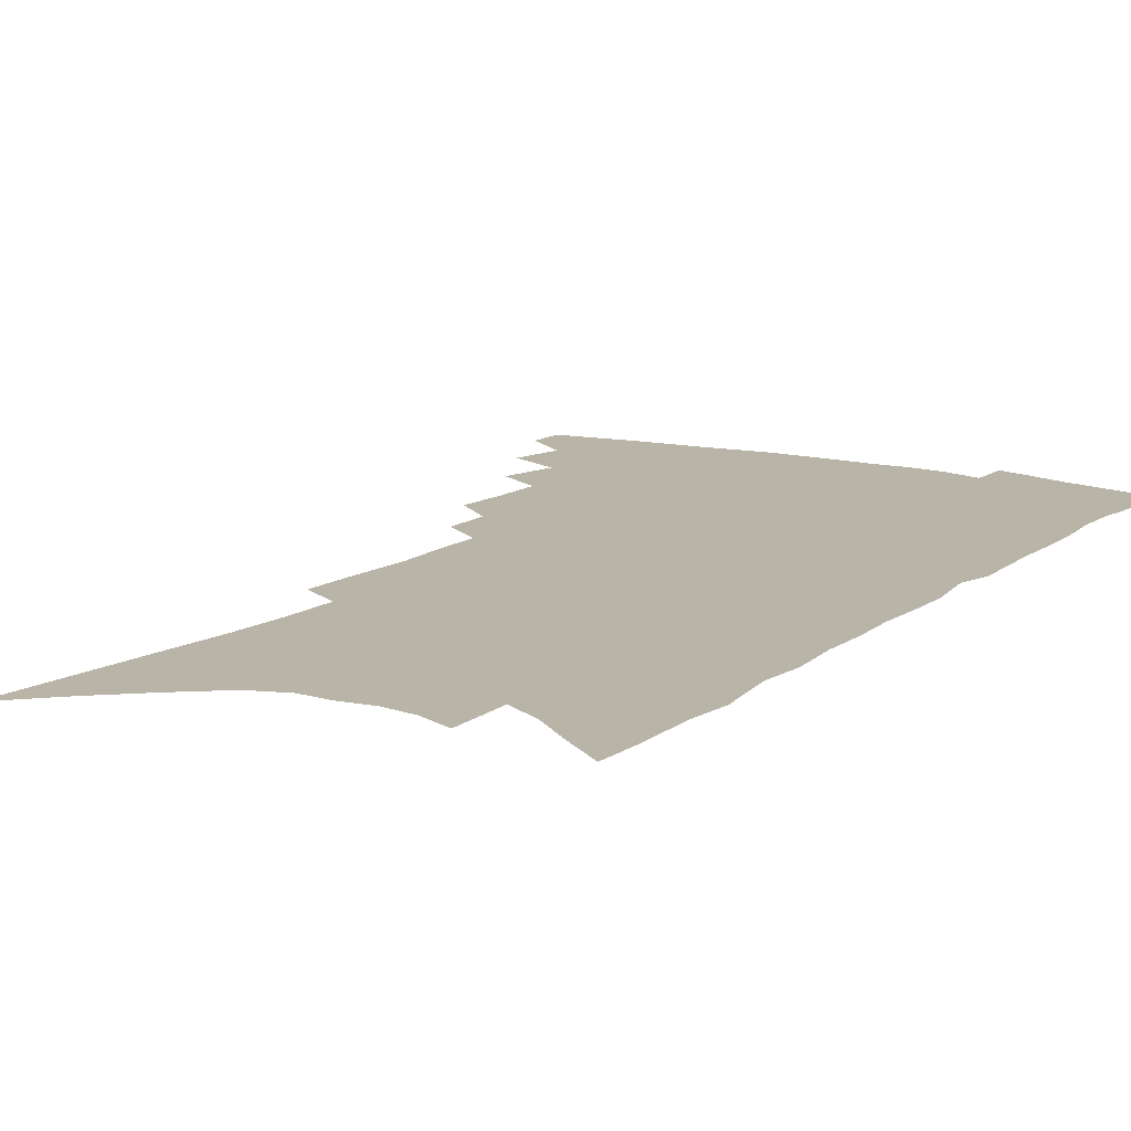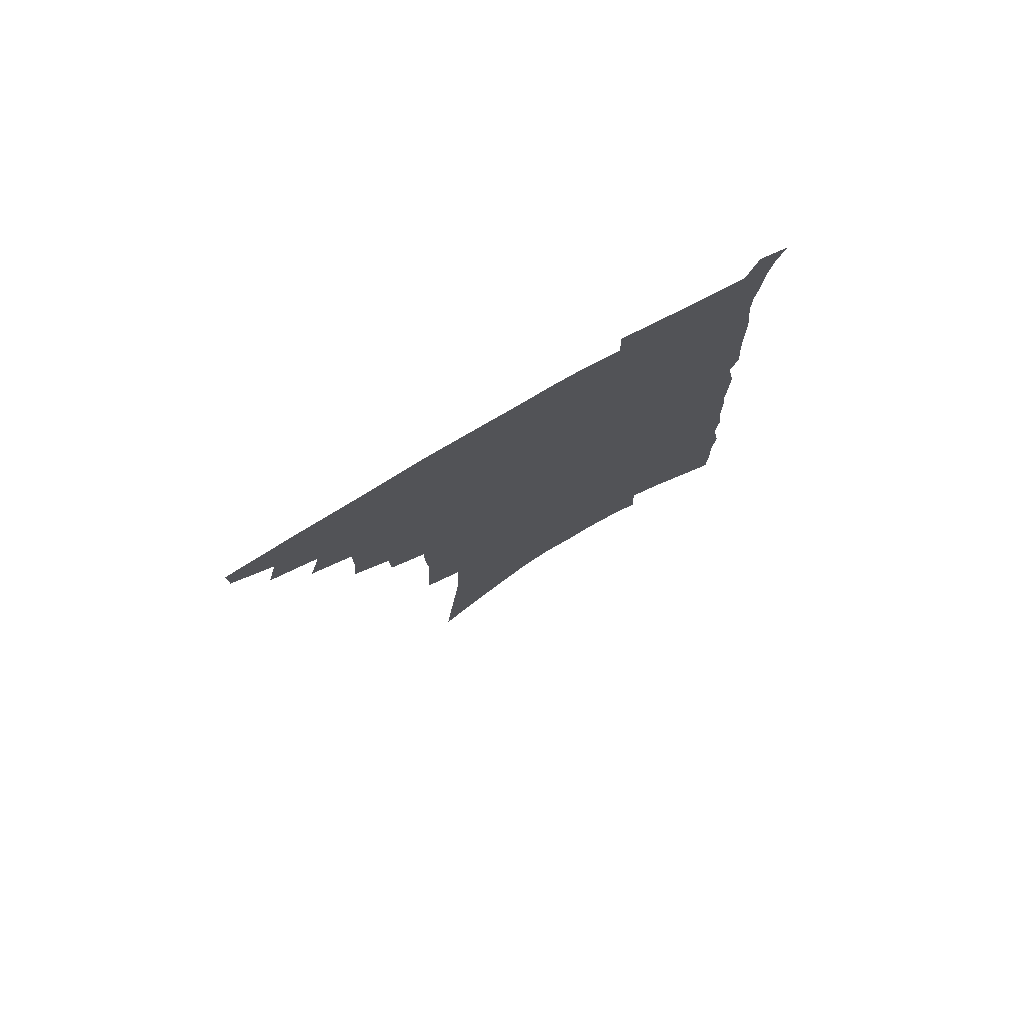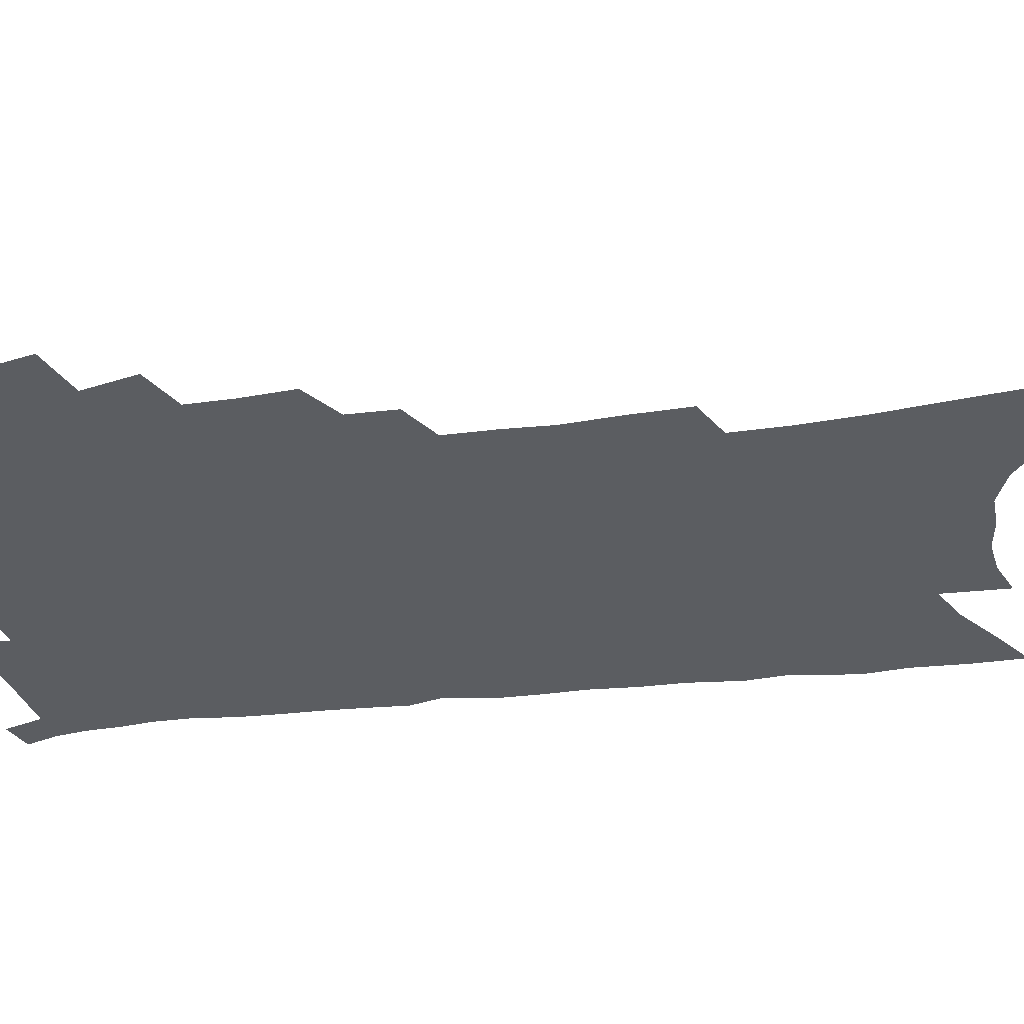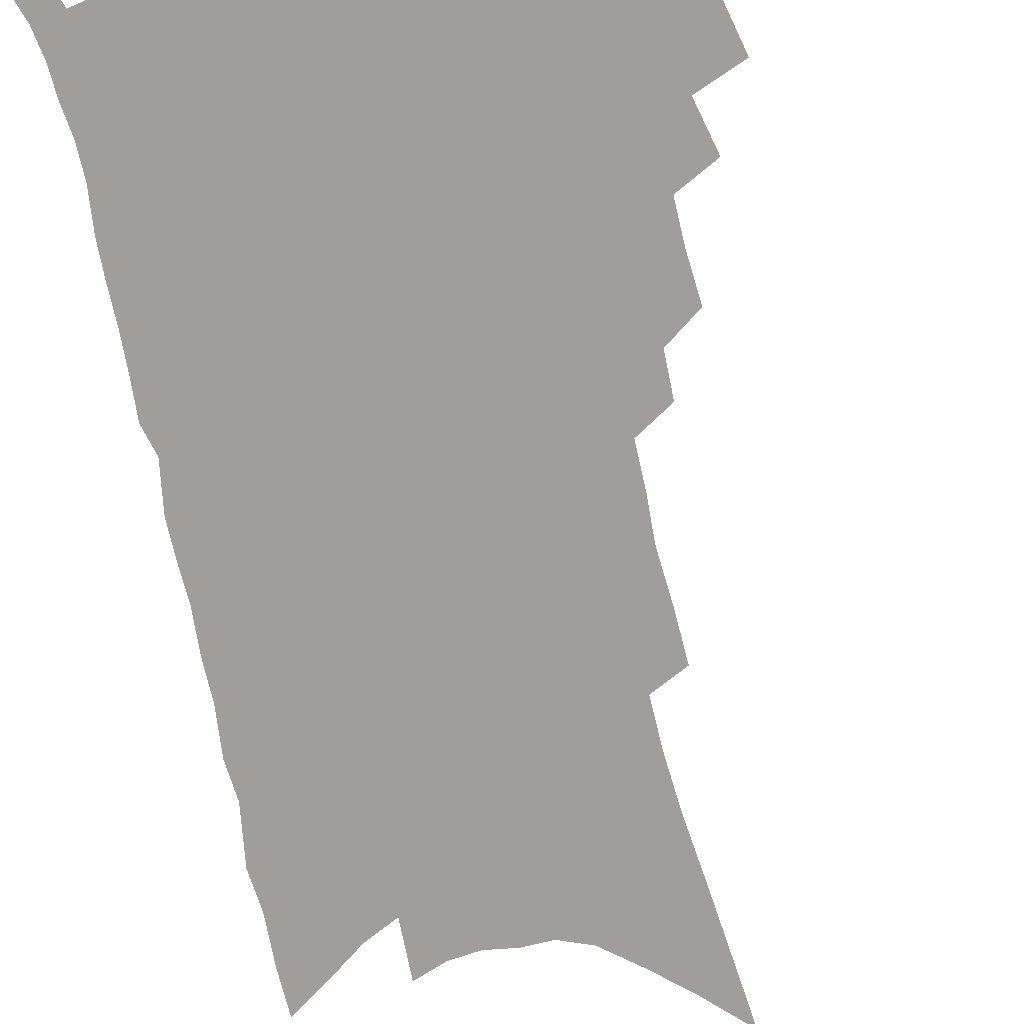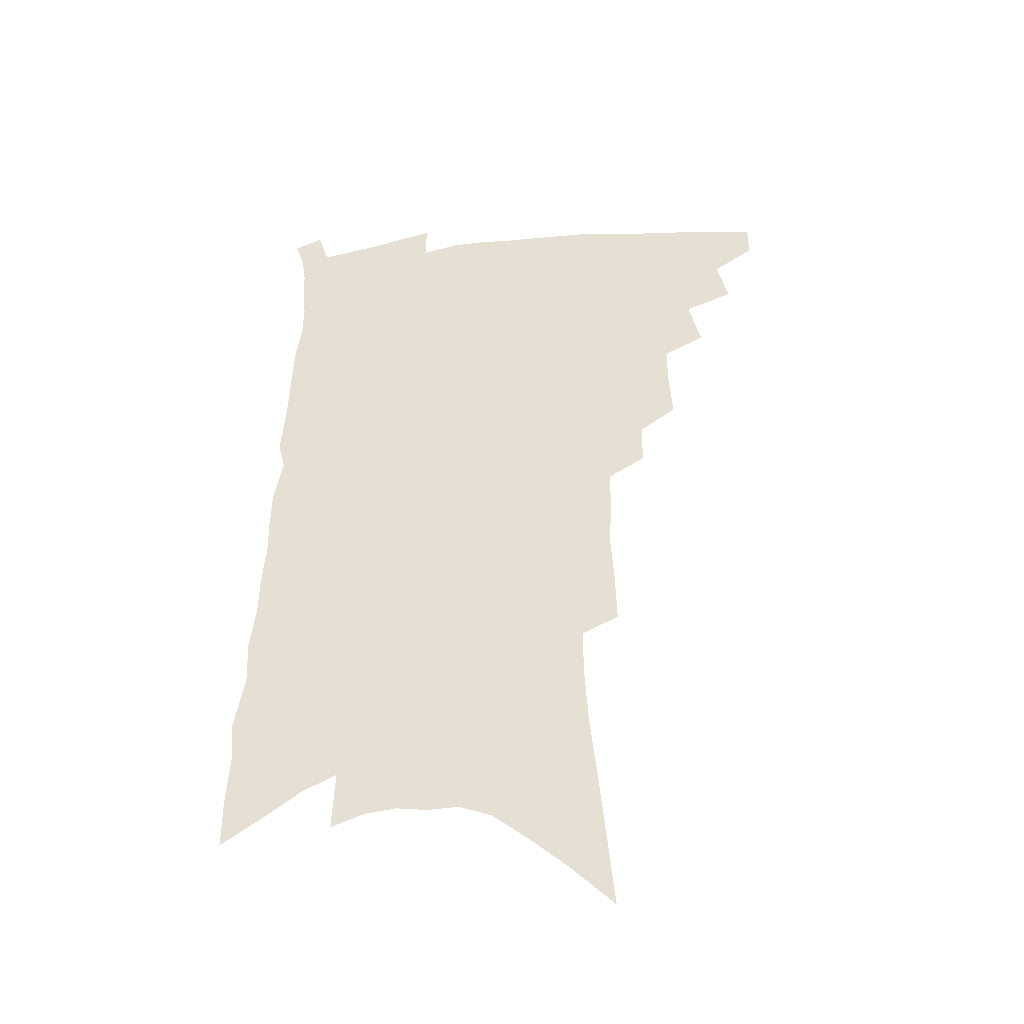
<metadata>
{"format":"obj","ext":"obj","renderer":"f3d","projection":"perspective","resolution":1024,"background":"white","views":[{"elev":13.1,"azim":33.5,"up":"+Z"},{"elev":78.7,"azim":-29.6,"up":"+Y"},{"elev":-36.1,"azim":-80.0,"up":"+Z"},{"elev":-70.9,"azim":-166.8,"up":"+Z"},{"elev":-42.7,"azim":-171.4,"up":"+Y"}]}
</metadata>
<code>
v 484.9 465.7 0
v 484.9 479.3 0
v 497 436.5 0
v 501.1 455.2 0
v 500.3 468.5 0
v 497.8 481.6 0
v 511.5 408.9 0
v 516.1 429.2 0
v 515 443.3 0
v 515.5 458 0
v 513.2 470.8 0
v 510.6 484.1 0
v 526.6 364.1 0
v 527.8 383.7 0
v 527.9 400.6 0
v 531.2 420 0
v 529.7 432.7 0
v 529.4 446.9 0
v 528.1 459.8 0
v 526.2 472.6 0
v 523.8 485.9 0
v 541.5 336.1 0
v 541 353.8 0
v 542.4 374 0
v 543.4 392.6 0
v 544.4 409.5 0
v 543.7 422.2 0
v 543.5 436 0
v 542.5 448.9 0
v 541 461.6 0
v 539 474.6 0
v 537 487.6 0
v 555.6 248 0
v 556 268.9 0
v 557.3 291.1 0
v 556.3 308.3 0
v 556.2 327.1 0
v 556.5 346.7 0
v 556.3 363.6 0
v 555.6 378.9 0
v 555.3 393.3 0
v 556.3 410 0
v 557.1 425.3 0
v 556.8 438.5 0
v 555.5 450.8 0
v 553.7 463.4 0
v 551.9 476.4 0
v 549.8 489.8 0
v 560.7 112.6 0
v 563.3 141.7 0
v 565.9 169.7 0
v 568.6 197.4 0
v 570 220.8 0
v 570.2 240.9 0
v 571.2 263.8 0
v 571 282.8 0
v 570.5 300.5 0
v 570.2 318.5 0
v 569.6 335.5 0
v 569.8 353.4 0
v 569.3 368.9 0
v 570 385.5 0
v 570 400.2 0
v 570 414.4 0
v 569.8 427.7 0
v 569.2 440 0
v 568.8 452.3 0
v 567 464.7 0
v 564.8 478 0
v 562.5 492 0
v 577.4 130 0
v 579.9 159 0
v 582.7 188.3 0
v 583.3 210.7 0
v 584.3 233.5 0
v 583.5 251.2 0
v 584.2 272.9 0
v 584.3 292.6 0
v 583.7 309.7 0
v 583.2 326.4 0
v 582.5 342.1 0
v 582.2 357.9 0
v 582.1 373.7 0
v 582 388.4 0
v 582.3 403.5 0
v 582.3 416.9 0
v 581.8 429.1 0
v 581.6 441.4 0
v 581.1 453.4 0
v 579.7 465.7 0
v 577.9 478.9 0
v 575.8 492.8 0
v 592.6 144 0
v 594.1 170.3 0
v 596.3 199 0
v 596.8 221.4 0
v 596.7 241.1 0
v 596.4 260.2 0
v 596 278 0
v 595.7 296.4 0
v 595.5 314.9 0
v 594.7 329.7 0
v 594.5 346.5 0
v 594 360.9 0
v 594 376.6 0
v 593.8 390.5 0
v 593.9 404.9 0
v 593.9 418.2 0
v 593.9 430.9 0
v 593.4 442.4 0
v 592.9 454.3 0
v 592.2 466.4 0
v 591 479.1 0
v 589 493.4 0
v 607 156.1 0
v 608.3 183.1 0
v 608.7 206.4 0
v 608.5 225.6 0
v 608.1 244.1 0
v 607.6 262 0
v 607.7 283.7 0
v 607.1 300.2 0
v 606.6 316.2 0
v 606.4 334 0
v 605.8 347.7 0
v 605.3 362.1 0
v 605.2 377.5 0
v 605.4 392.4 0
v 605.4 406.1 0
v 605.6 419.4 0
v 605.3 430.9 0
v 605.2 442.9 0
v 605.1 455 0
v 604.6 466.9 0
v 603.9 479.2 0
v 602 493.9 0
v 619.7 161.3 0
v 620.3 187.2 0
v 620.3 209.2 0
v 620.2 230.4 0
v 619.5 246.6 0
v 619.3 267.6 0
v 618.8 284.8 0
v 618.3 302 0
v 617.8 319.2 0
v 617.4 334.5 0
v 617.1 349.9 0
v 616.8 364.7 0
v 616.7 380.1 0
v 616.6 393.2 0
v 616.5 405.3 0
v 616.9 420.3 0
v 617 431.7 0
v 617.3 443.8 0
v 617 455.5 0
v 616.5 467.6 0
v 616.3 479.7 0
v 614.7 495.1 0
v 632 161.1 0
v 632.1 188.6 0
v 631.9 212.1 0
v 631.5 232 0
v 631 250.1 0
v 630.6 266.2 0
v 630 284 0
v 629.5 301.2 0
v 628.9 319 0
v 628.5 336.1 0
v 628.2 350.3 0
v 627.9 365.6 0
v 627.8 379.7 0
v 627.7 393.8 0
v 627.8 406.8 0
v 628 419.8 0
v 628.4 431.2 0
v 628.8 444.5 0
v 629 455.7 0
v 629.2 467.4 0
v 628.8 480.1 0
v 627.6 495 0
v 644.4 163.2 0
v 643.9 189.4 0
v 643.7 208.4 0
v 642.8 231 0
v 642.4 249.1 0
v 641.9 265.9 0
v 641.1 284.4 0
v 640.5 301.5 0
v 640.2 317.5 0
v 639.5 335.2 0
v 639.4 349.3 0
v 638.9 365.1 0
v 639 378.7 0
v 638.8 393.3 0
v 638.9 406.3 0
v 638.9 419.5 0
v 639.7 430.5 0
v 640.1 443.6 0
v 640.7 455.4 0
v 641.2 467.1 0
v 641.9 479.1 0
v 642.3 491.9 0
v 642 507.2 0
v 656.9 161.8 0
v 656 186.8 0
v 655.4 207.9 0
v 655.8 223.8 0
v 654 247.7 0
v 653.1 266.3 0
v 652.2 284.1 0
v 651.5 301.7 0
v 651.4 315.9 0
v 650.7 333.5 0
v 650.7 347.7 0
v 651 361.3 0
v 650.3 377.1 0
v 650 391.7 0
v 650.2 404.7 0
v 650.3 417.6 0
v 651 429.9 0
v 651.3 443.4 0
v 652.2 454.7 0
v 653 466.3 0
v 654 478.1 0
v 654.8 490.4 0
v 655 504.4 0
v 669.8 157 0
v 668.8 181.5 0
v 668 202.9 0
v 667.4 222.6 0
v 666 244.1 0
v 664.7 264.1 0
v 663.4 283.1 0
v 662.9 299.5 0
v 662.6 314.8 0
v 662 331.1 0
v 662.7 344.3 0
v 662.3 359.6 0
v 662.1 374.2 0
v 661.5 389.4 0
v 661.6 402.9 0
v 661.1 417.2 0
v 662.6 428.5 0
v 662.8 441.6 0
v 663.7 453.6 0
v 664.7 465.2 0
v 665.9 477 0
v 667.2 488.5 0
v 668.1 501.3 0
v 682.3 174.9 0
v 681 197.1 0
v 679.4 219.5 0
v 679.3 237.3 0
v 678.4 256.1 0
v 677.3 274.7 0
v 675.9 293.1 0
v 674.9 310.1 0
v 675.2 324.8 0
v 675.6 339 0
v 674.5 355.5 0
v 674.1 370.7 0
v 674.2 384.8 0
v 674.1 399 0
v 674.7 412.1 0
v 674.4 426.1 0
v 675.1 438.8 0
v 675.2 452.4 0
v 676.2 464.2 0
v 677.4 475.8 0
v 678.9 487.4 0
v 680.3 499.3 0
v 697.7 163.7 0
v 695.8 187.4 0
v 695.4 206.9 0
v 693.2 229.1 0
v 692.7 247.4 0
v 691.5 266.2 0
v 690.8 283.5 0
v 689.1 301.8 0
v 689.3 317.1 0
v 689.2 332.5 0
v 687.8 349.6 0
v 687 365.3 0
v 687.7 378.9 0
v 688.3 392.6 0
v 687.8 407.4 0
v 686.3 423.2 0
v 687.4 435.7 0
v 687.9 448.9 0
v 688.1 462.1 0
v 689.1 474.1 0
v 690.6 485.8 0
v 692.3 497.3 0
v 696.7 511.7 0
v 713.1 153.1 0
v 713.3 172.5 0
v 712.2 193.5 0
v 713.5 210.4 0
v 709.6 234.5 0
v 710.6 250.4 0
v 708.4 270.2 0
v 708.2 286.9 0
v 706.8 304.6 0
v 707 320 0
v 706.8 335.9 0
v 703.4 355.4 0
v 706.3 367.5 0
v 705 383.4 0
v 704.2 398.8 0
v 703.9 413.6 0
v 703.2 428.3 0
v 701.1 444.9 0
v 701 458.7 0
v 702.3 470.8 0
v 702.7 483.7 0
v 704.4 495.4 0
v 708.1 507 0
f 4 5 1
f 1 5 2
f 5 6 2
f 8 9 3
f 3 9 4
f 9 10 4
f 4 10 5
f 10 11 5
f 5 11 6
f 11 12 6
f 15 16 7
f 7 16 8
f 16 17 8
f 8 17 9
f 17 18 9
f 9 18 10
f 18 19 10
f 10 19 11
f 19 20 11
f 11 20 12
f 20 21 12
f 23 24 13
f 13 24 14
f 24 25 14
f 14 25 15
f 25 26 15
f 15 26 16
f 26 27 16
f 16 27 17
f 27 28 17
f 17 28 18
f 28 29 18
f 18 29 19
f 29 30 19
f 19 30 20
f 30 31 20
f 20 31 21
f 31 32 21
f 37 38 22
f 22 38 23
f 38 39 23
f 23 39 24
f 39 40 24
f 24 40 25
f 40 41 25
f 25 41 26
f 41 42 26
f 26 42 27
f 42 43 27
f 27 43 28
f 43 44 28
f 28 44 29
f 44 45 29
f 29 45 30
f 45 46 30
f 30 46 31
f 46 47 31
f 31 47 32
f 47 48 32
f 54 55 33
f 33 55 34
f 55 56 34
f 34 56 35
f 56 57 35
f 35 57 36
f 57 58 36
f 36 58 37
f 58 59 37
f 37 59 38
f 59 60 38
f 38 60 39
f 60 61 39
f 39 61 40
f 61 62 40
f 40 62 41
f 62 63 41
f 41 63 42
f 63 64 42
f 42 64 43
f 64 65 43
f 43 65 44
f 65 66 44
f 44 66 45
f 66 67 45
f 45 67 46
f 67 68 46
f 46 68 47
f 68 69 47
f 47 69 48
f 69 70 48
f 49 71 50
f 71 72 50
f 50 72 51
f 72 73 51
f 51 73 52
f 73 74 52
f 52 74 53
f 74 75 53
f 53 75 54
f 75 76 54
f 54 76 55
f 76 77 55
f 55 77 56
f 77 78 56
f 56 78 57
f 78 79 57
f 57 79 58
f 79 80 58
f 58 80 59
f 80 81 59
f 59 81 60
f 81 82 60
f 60 82 61
f 82 83 61
f 61 83 62
f 83 84 62
f 62 84 63
f 84 85 63
f 63 85 64
f 85 86 64
f 64 86 65
f 86 87 65
f 65 87 66
f 87 88 66
f 66 88 67
f 88 89 67
f 67 89 68
f 89 90 68
f 68 90 69
f 90 91 69
f 69 91 70
f 91 92 70
f 71 93 72
f 93 94 72
f 72 94 73
f 94 95 73
f 73 95 74
f 95 96 74
f 74 96 75
f 96 97 75
f 75 97 76
f 97 98 76
f 76 98 77
f 98 99 77
f 77 99 78
f 99 100 78
f 78 100 79
f 100 101 79
f 79 101 80
f 101 102 80
f 80 102 81
f 102 103 81
f 81 103 82
f 103 104 82
f 82 104 83
f 104 105 83
f 83 105 84
f 105 106 84
f 84 106 85
f 106 107 85
f 85 107 86
f 107 108 86
f 86 108 87
f 108 109 87
f 87 109 88
f 109 110 88
f 88 110 89
f 110 111 89
f 89 111 90
f 111 112 90
f 90 112 91
f 112 113 91
f 91 113 92
f 113 114 92
f 93 115 94
f 115 116 94
f 94 116 95
f 116 117 95
f 95 117 96
f 117 118 96
f 96 118 97
f 118 119 97
f 97 119 98
f 119 120 98
f 98 120 99
f 120 121 99
f 99 121 100
f 121 122 100
f 100 122 101
f 122 123 101
f 101 123 102
f 123 124 102
f 102 124 103
f 124 125 103
f 103 125 104
f 125 126 104
f 104 126 105
f 126 127 105
f 105 127 106
f 127 128 106
f 106 128 107
f 128 129 107
f 107 129 108
f 129 130 108
f 108 130 109
f 130 131 109
f 109 131 110
f 131 132 110
f 110 132 111
f 132 133 111
f 111 133 112
f 133 134 112
f 112 134 113
f 134 135 113
f 113 135 114
f 135 136 114
f 115 137 116
f 137 138 116
f 116 138 117
f 138 139 117
f 117 139 118
f 139 140 118
f 118 140 119
f 140 141 119
f 119 141 120
f 141 142 120
f 120 142 121
f 142 143 121
f 121 143 122
f 143 144 122
f 122 144 123
f 144 145 123
f 123 145 124
f 145 146 124
f 124 146 125
f 146 147 125
f 125 147 126
f 147 148 126
f 126 148 127
f 148 149 127
f 127 149 128
f 149 150 128
f 128 150 129
f 150 151 129
f 129 151 130
f 151 152 130
f 130 152 131
f 152 153 131
f 131 153 132
f 153 154 132
f 132 154 133
f 154 155 133
f 133 155 134
f 155 156 134
f 134 156 135
f 156 157 135
f 135 157 136
f 157 158 136
f 137 159 138
f 159 160 138
f 138 160 139
f 160 161 139
f 139 161 140
f 161 162 140
f 140 162 141
f 162 163 141
f 141 163 142
f 163 164 142
f 142 164 143
f 164 165 143
f 143 165 144
f 165 166 144
f 144 166 145
f 166 167 145
f 145 167 146
f 167 168 146
f 146 168 147
f 168 169 147
f 147 169 148
f 169 170 148
f 148 170 149
f 170 171 149
f 149 171 150
f 171 172 150
f 150 172 151
f 172 173 151
f 151 173 152
f 173 174 152
f 152 174 153
f 174 175 153
f 153 175 154
f 175 176 154
f 154 176 155
f 176 177 155
f 155 177 156
f 177 178 156
f 156 178 157
f 178 179 157
f 157 179 158
f 179 180 158
f 159 181 160
f 181 182 160
f 160 182 161
f 182 183 161
f 161 183 162
f 183 184 162
f 162 184 163
f 184 185 163
f 163 185 164
f 185 186 164
f 164 186 165
f 186 187 165
f 165 187 166
f 187 188 166
f 166 188 167
f 188 189 167
f 167 189 168
f 189 190 168
f 168 190 169
f 190 191 169
f 169 191 170
f 191 192 170
f 170 192 171
f 192 193 171
f 171 193 172
f 193 194 172
f 172 194 173
f 194 195 173
f 173 195 174
f 195 196 174
f 174 196 175
f 196 197 175
f 175 197 176
f 197 198 176
f 176 198 177
f 198 199 177
f 177 199 178
f 199 200 178
f 178 200 179
f 200 201 179
f 179 201 180
f 201 202 180
f 181 204 182
f 204 205 182
f 182 205 183
f 205 206 183
f 183 206 184
f 206 207 184
f 184 207 185
f 207 208 185
f 185 208 186
f 208 209 186
f 186 209 187
f 209 210 187
f 187 210 188
f 210 211 188
f 188 211 189
f 211 212 189
f 189 212 190
f 212 213 190
f 190 213 191
f 213 214 191
f 191 214 192
f 214 215 192
f 192 215 193
f 215 216 193
f 193 216 194
f 216 217 194
f 194 217 195
f 217 218 195
f 195 218 196
f 218 219 196
f 196 219 197
f 219 220 197
f 197 220 198
f 220 221 198
f 198 221 199
f 221 222 199
f 199 222 200
f 222 223 200
f 200 223 201
f 223 224 201
f 201 224 202
f 224 225 202
f 202 225 203
f 225 226 203
f 204 227 205
f 227 228 205
f 205 228 206
f 228 229 206
f 206 229 207
f 229 230 207
f 207 230 208
f 230 231 208
f 208 231 209
f 231 232 209
f 209 232 210
f 232 233 210
f 210 233 211
f 233 234 211
f 211 234 212
f 234 235 212
f 212 235 213
f 235 236 213
f 213 236 214
f 236 237 214
f 214 237 215
f 237 238 215
f 215 238 216
f 238 239 216
f 216 239 217
f 239 240 217
f 217 240 218
f 240 241 218
f 218 241 219
f 241 242 219
f 219 242 220
f 242 243 220
f 220 243 221
f 243 244 221
f 221 244 222
f 244 245 222
f 222 245 223
f 245 246 223
f 223 246 224
f 246 247 224
f 224 247 225
f 247 248 225
f 225 248 226
f 248 249 226
f 228 250 229
f 250 251 229
f 229 251 230
f 251 252 230
f 230 252 231
f 252 253 231
f 231 253 232
f 253 254 232
f 232 254 233
f 254 255 233
f 233 255 234
f 255 256 234
f 234 256 235
f 256 257 235
f 235 257 236
f 257 258 236
f 236 258 237
f 258 259 237
f 237 259 238
f 259 260 238
f 238 260 239
f 260 261 239
f 239 261 240
f 261 262 240
f 240 262 241
f 262 263 241
f 241 263 242
f 263 264 242
f 242 264 243
f 264 265 243
f 243 265 244
f 265 266 244
f 244 266 245
f 266 267 245
f 245 267 246
f 267 268 246
f 246 268 247
f 268 269 247
f 247 269 248
f 269 270 248
f 248 270 249
f 270 271 249
f 250 272 251
f 272 273 251
f 251 273 252
f 273 274 252
f 252 274 253
f 274 275 253
f 253 275 254
f 275 276 254
f 254 276 255
f 276 277 255
f 255 277 256
f 277 278 256
f 256 278 257
f 278 279 257
f 257 279 258
f 279 280 258
f 258 280 259
f 280 281 259
f 259 281 260
f 281 282 260
f 260 282 261
f 282 283 261
f 261 283 262
f 283 284 262
f 262 284 263
f 284 285 263
f 263 285 264
f 285 286 264
f 264 286 265
f 286 287 265
f 265 287 266
f 287 288 266
f 266 288 267
f 288 289 267
f 267 289 268
f 289 290 268
f 268 290 269
f 290 291 269
f 269 291 270
f 291 292 270
f 270 292 271
f 292 293 271
f 272 295 273
f 295 296 273
f 273 296 274
f 296 297 274
f 274 297 275
f 297 298 275
f 275 298 276
f 298 299 276
f 276 299 277
f 299 300 277
f 277 300 278
f 300 301 278
f 278 301 279
f 301 302 279
f 279 302 280
f 302 303 280
f 280 303 281
f 303 304 281
f 281 304 282
f 304 305 282
f 282 305 283
f 305 306 283
f 283 306 284
f 306 307 284
f 284 307 285
f 307 308 285
f 285 308 286
f 308 309 286
f 286 309 287
f 309 310 287
f 287 310 288
f 310 311 288
f 288 311 289
f 311 312 289
f 289 312 290
f 312 313 290
f 290 313 291
f 313 314 291
f 291 314 292
f 314 315 292
f 292 315 293
f 315 316 293
f 293 316 294
f 316 317 294

</code>
